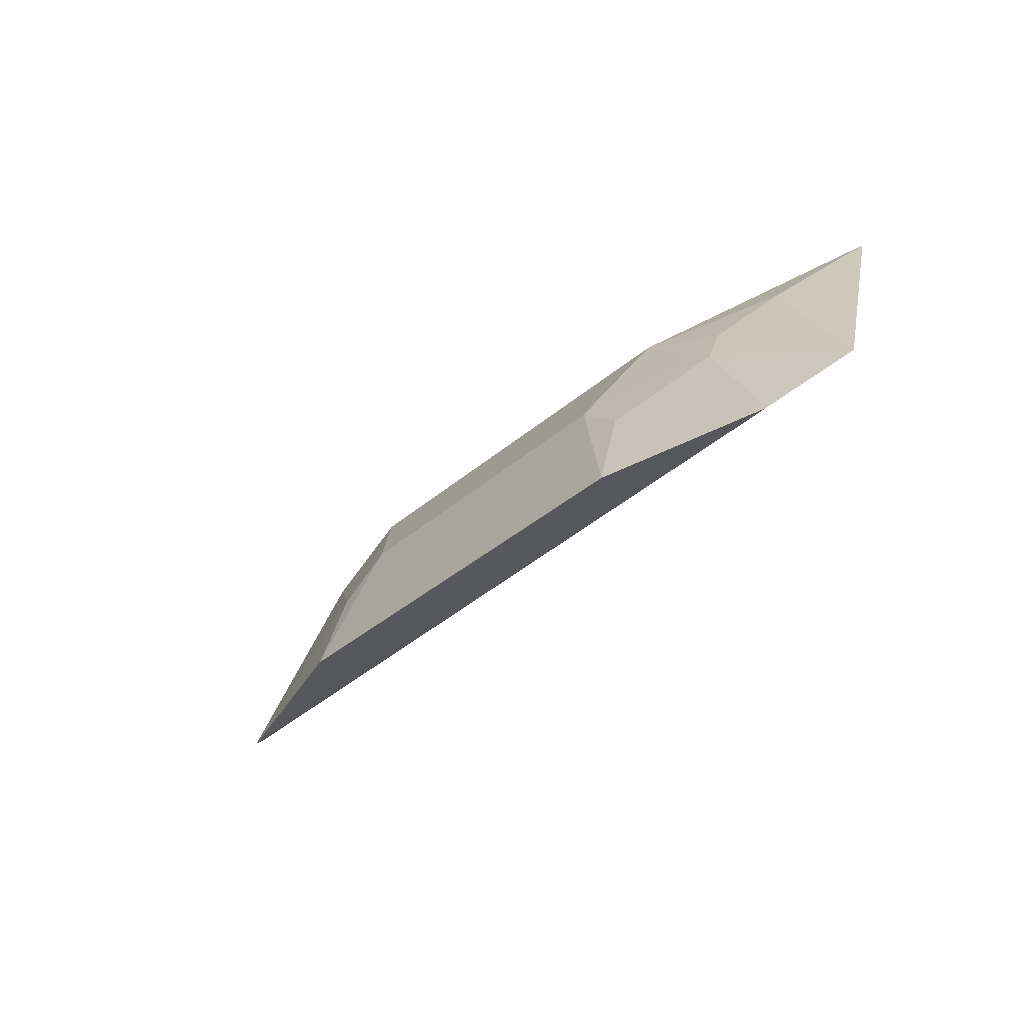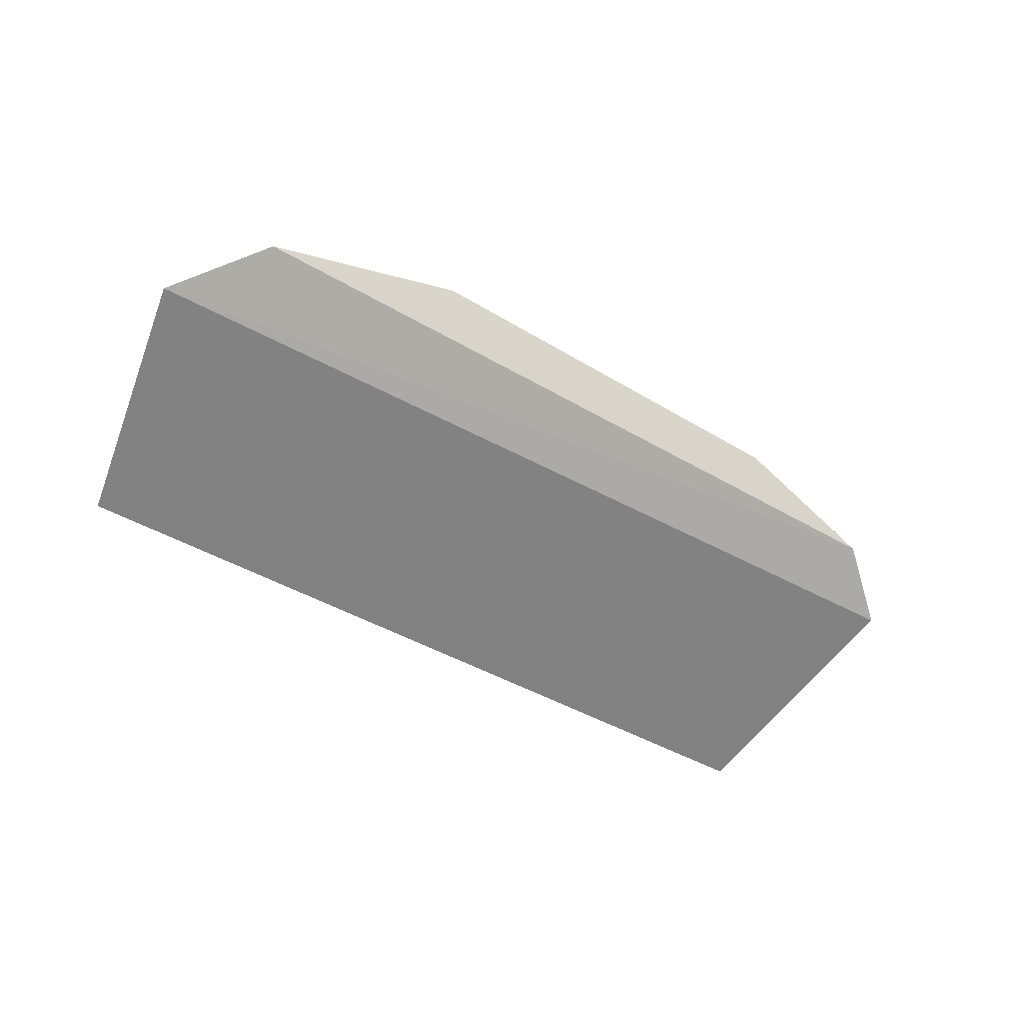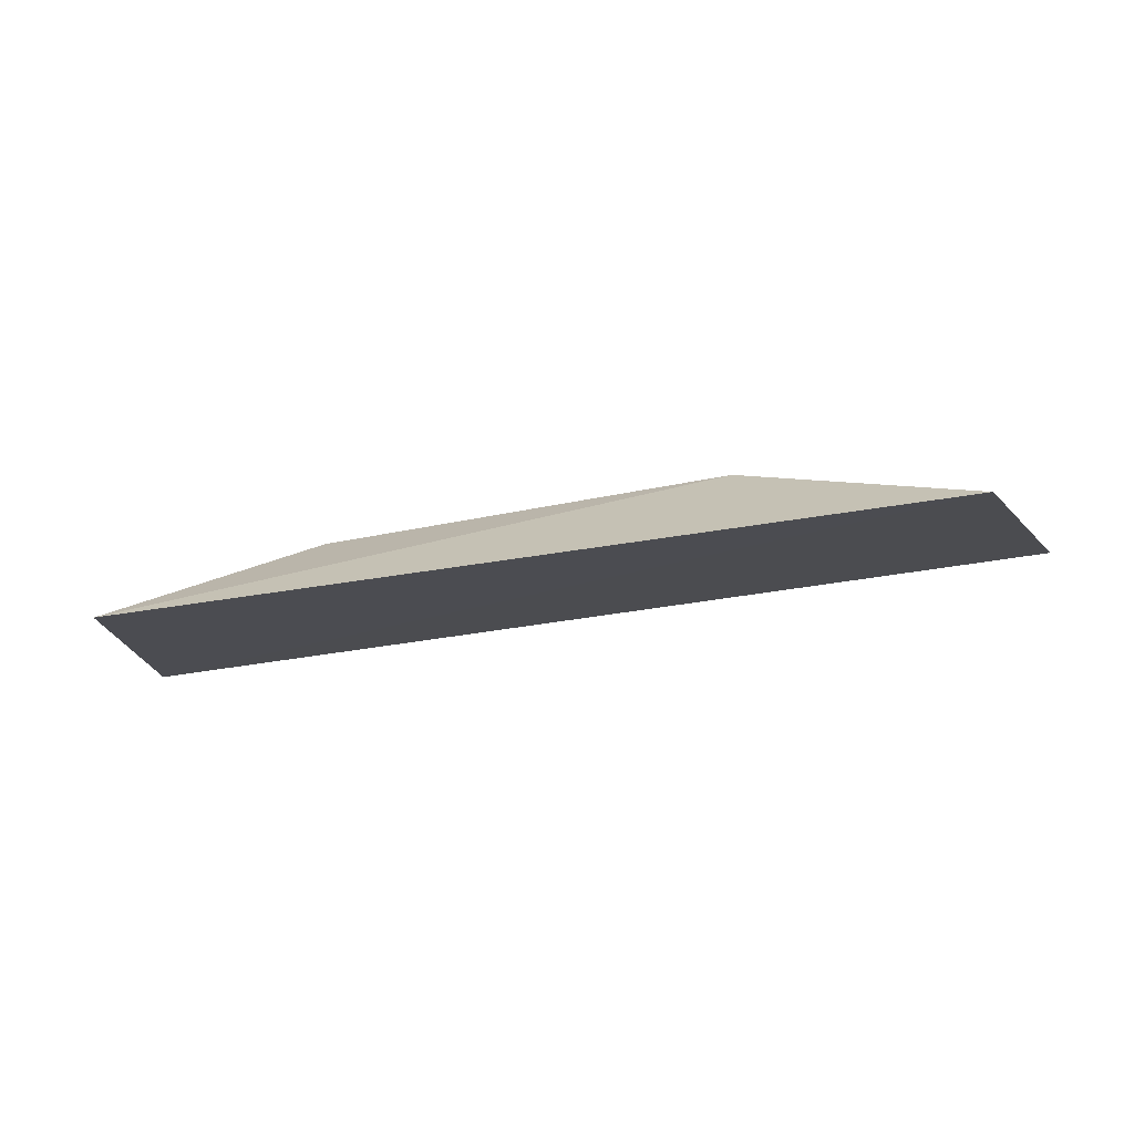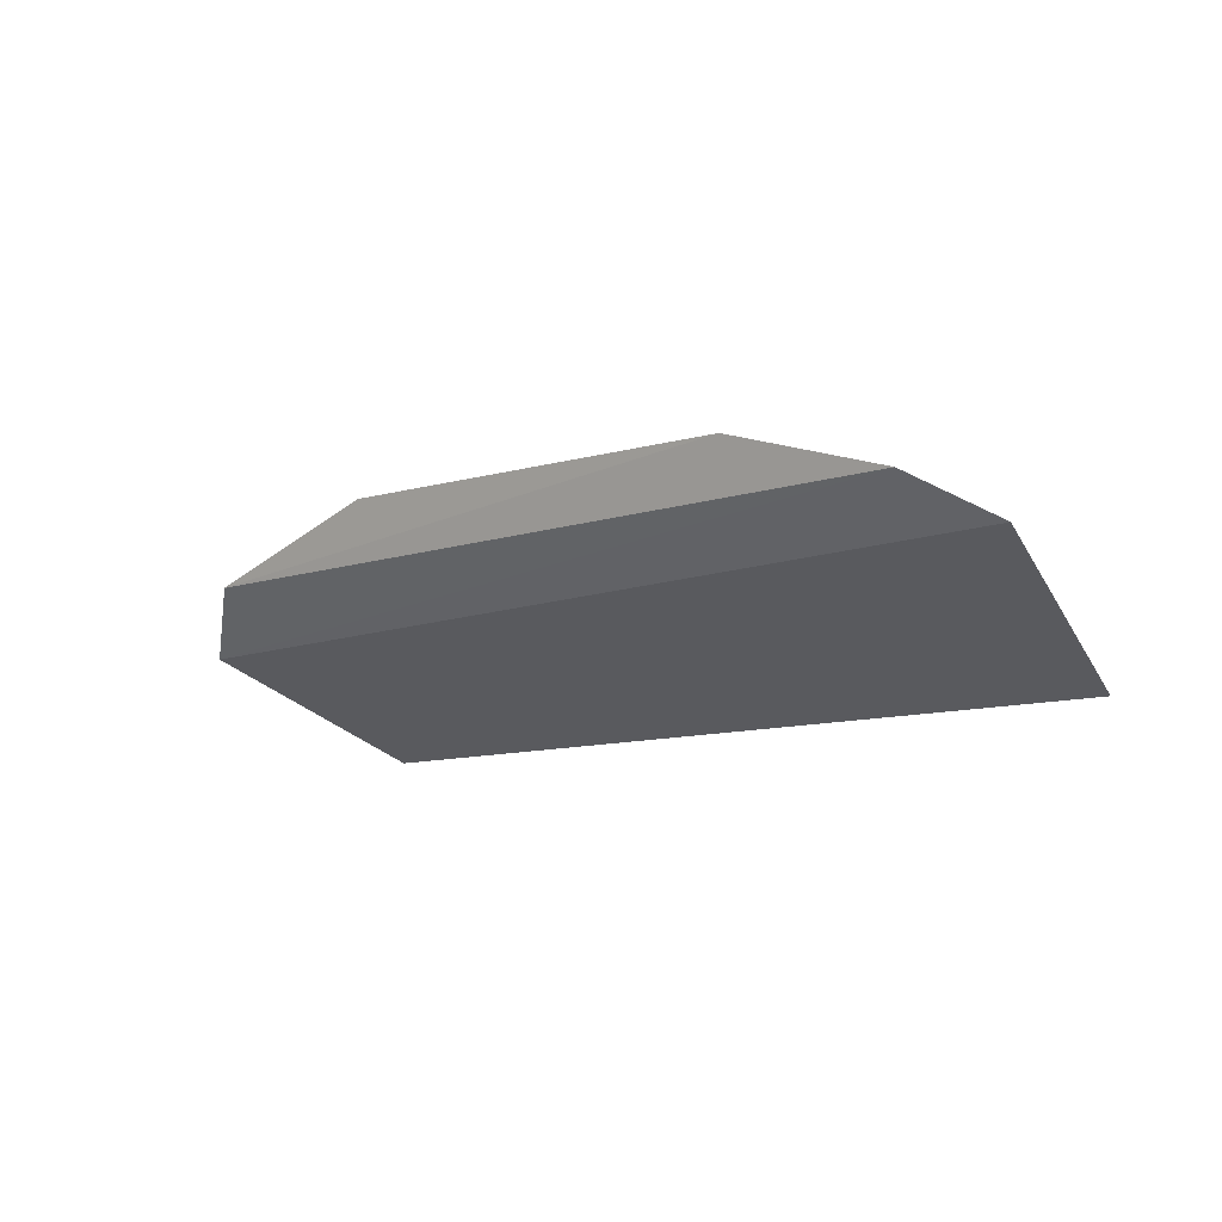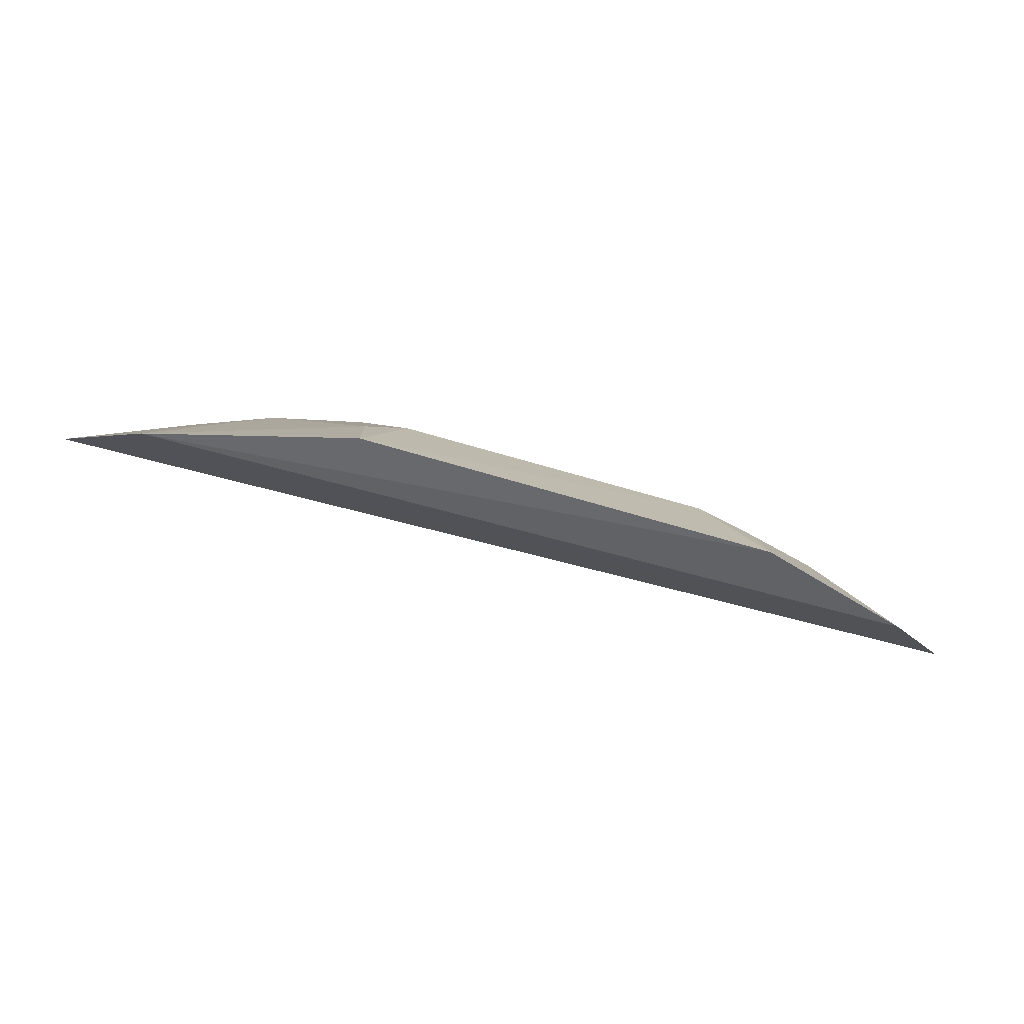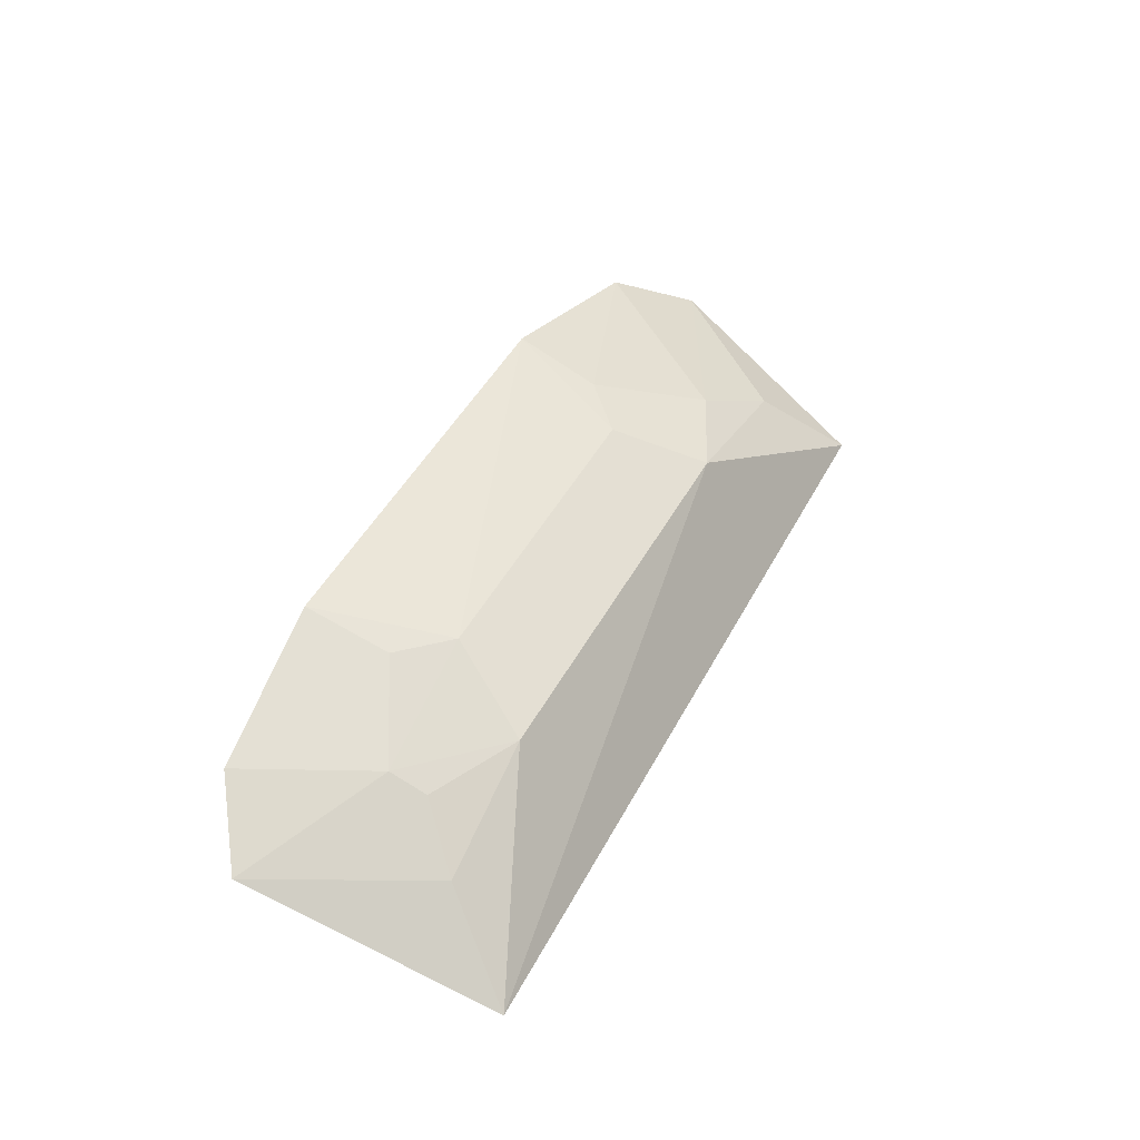
<metadata>
{"format":"obj","ext":"obj","renderer":"f3d","projection":"perspective","resolution":1024,"background":"white","views":[{"elev":-37.2,"azim":48.5,"up":"+Y"},{"elev":-41.0,"azim":-36.3,"up":"+Z"},{"elev":-39.5,"azim":-166.5,"up":"+Z"},{"elev":-9.3,"azim":40.2,"up":"+Z"},{"elev":-63.0,"azim":-16.4,"up":"+Y"},{"elev":45.0,"azim":116.5,"up":"+Z"}]}
</metadata>
<code>
v 0.004806 0.007064 0.07447
v 0.01023 0.008477 0.07224
v 0.004655 0.01213 0.07258
v -0.01068 0.01388 0.06952
v -0.01194 0.008768 0.0718
v 0.009216 0.01407 0.06972
v 0.006851 0.01021 0.0729
v -0.01008 0.007328 0.07318
v -0.005112 0.01218 0.07267
v 0.008558 0.007332 0.07329
v 0.003561 0.01009 0.07372
v 0.007875 0.0122 0.07155
v -0.009312 0.01204 0.07142
v -0.00525 0.007059 0.0746
v 0.004717 0.009053 0.07388
v 0.006788 0.01107 0.07252
v -0.00731 0.01117 0.07262
v -0.004037 0.01012 0.07378
v -0.00511 0.009089 0.074
f 5 4 2
f 6 2 4
f 9 6 4
f 9 3 6
f 10 7 1
f 10 2 7
f 10 1 8
f 10 8 5
f 10 5 2
f 11 7 3
f 11 3 9
f 12 6 3
f 12 7 2
f 12 2 6
f 13 9 4
f 13 4 5
f 14 8 1
f 14 1 11
f 15 11 1
f 15 1 7
f 15 7 11
f 16 12 3
f 16 3 7
f 16 7 12
f 17 13 5
f 17 5 8
f 17 9 13
f 18 14 11
f 18 11 9
f 19 17 8
f 19 8 14
f 19 14 18
f 19 18 9
f 19 9 17

</code>
